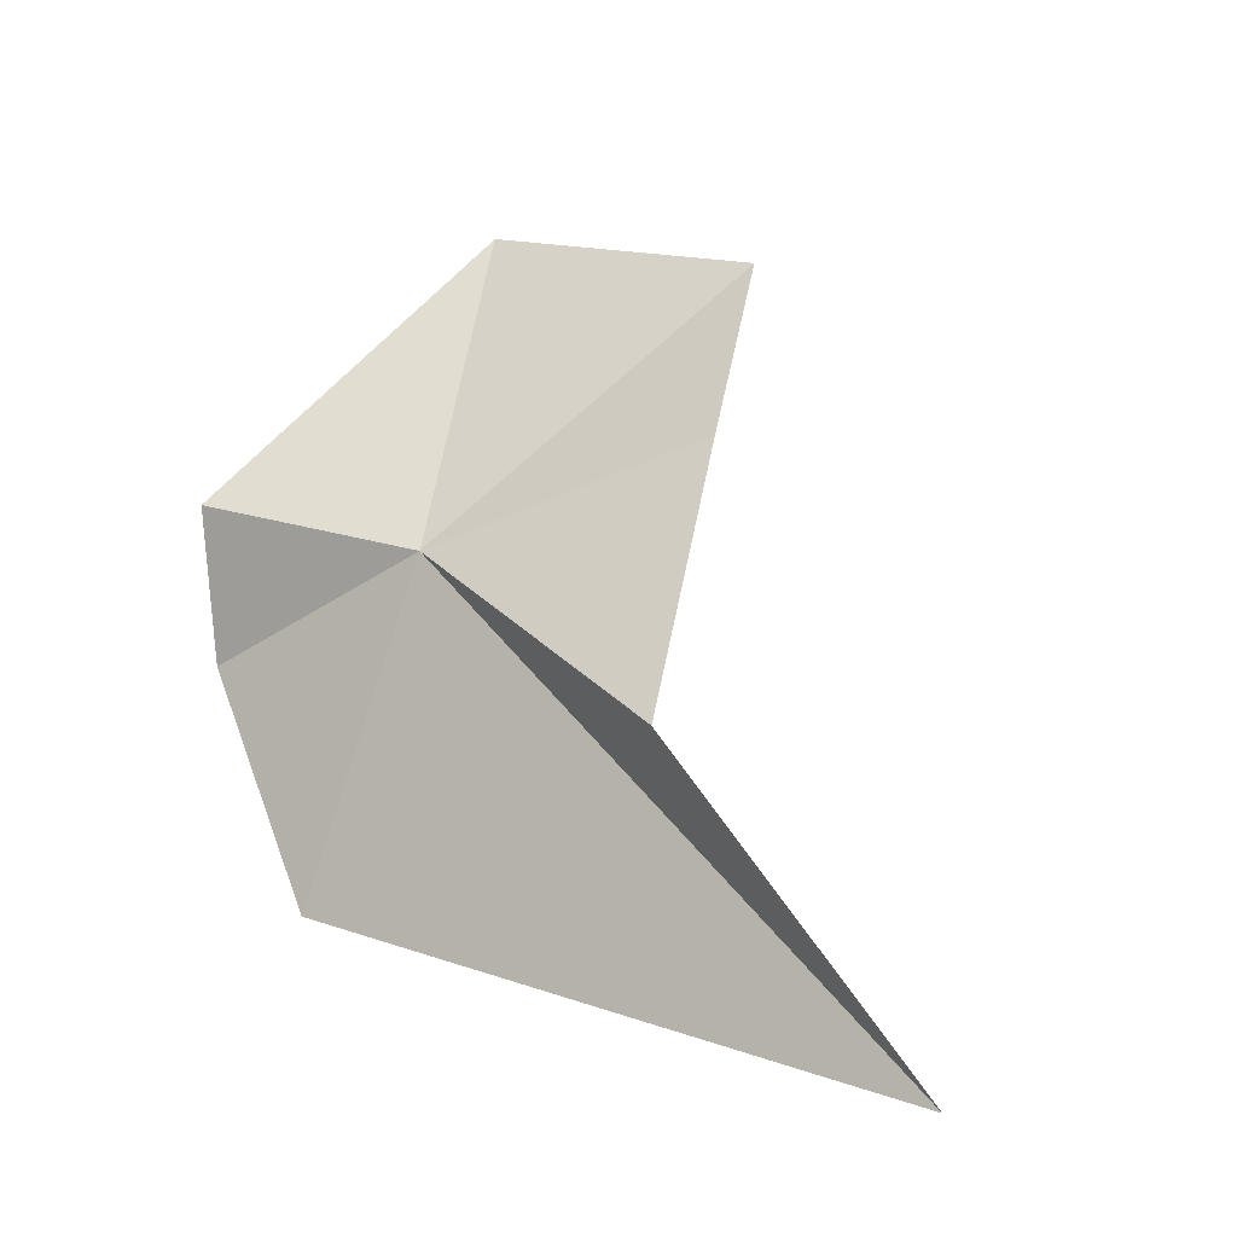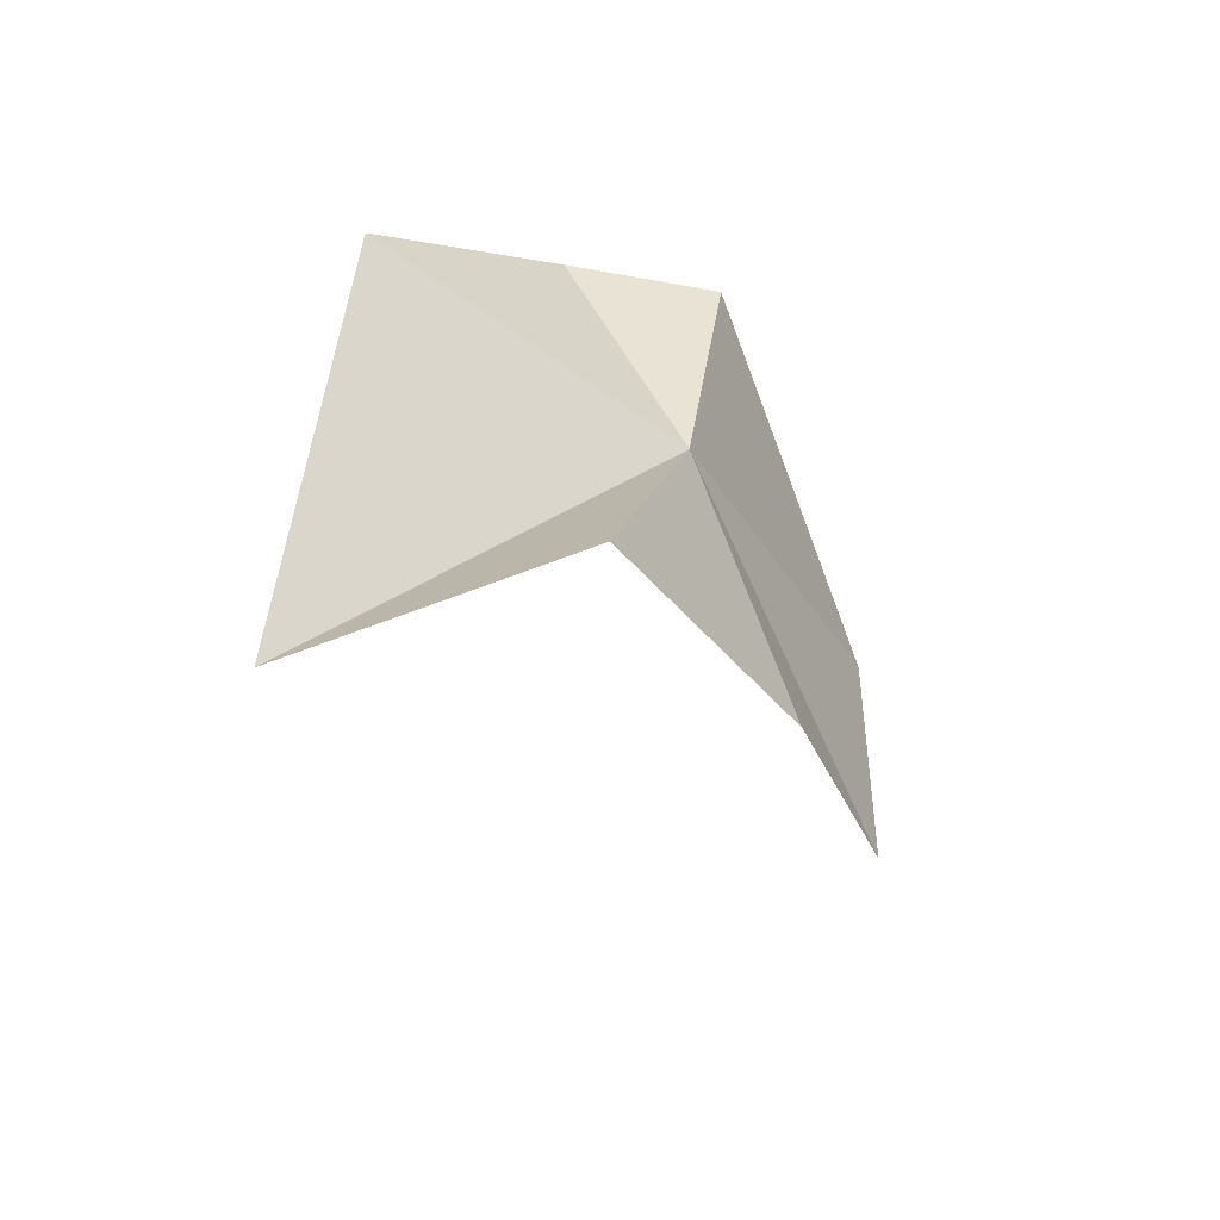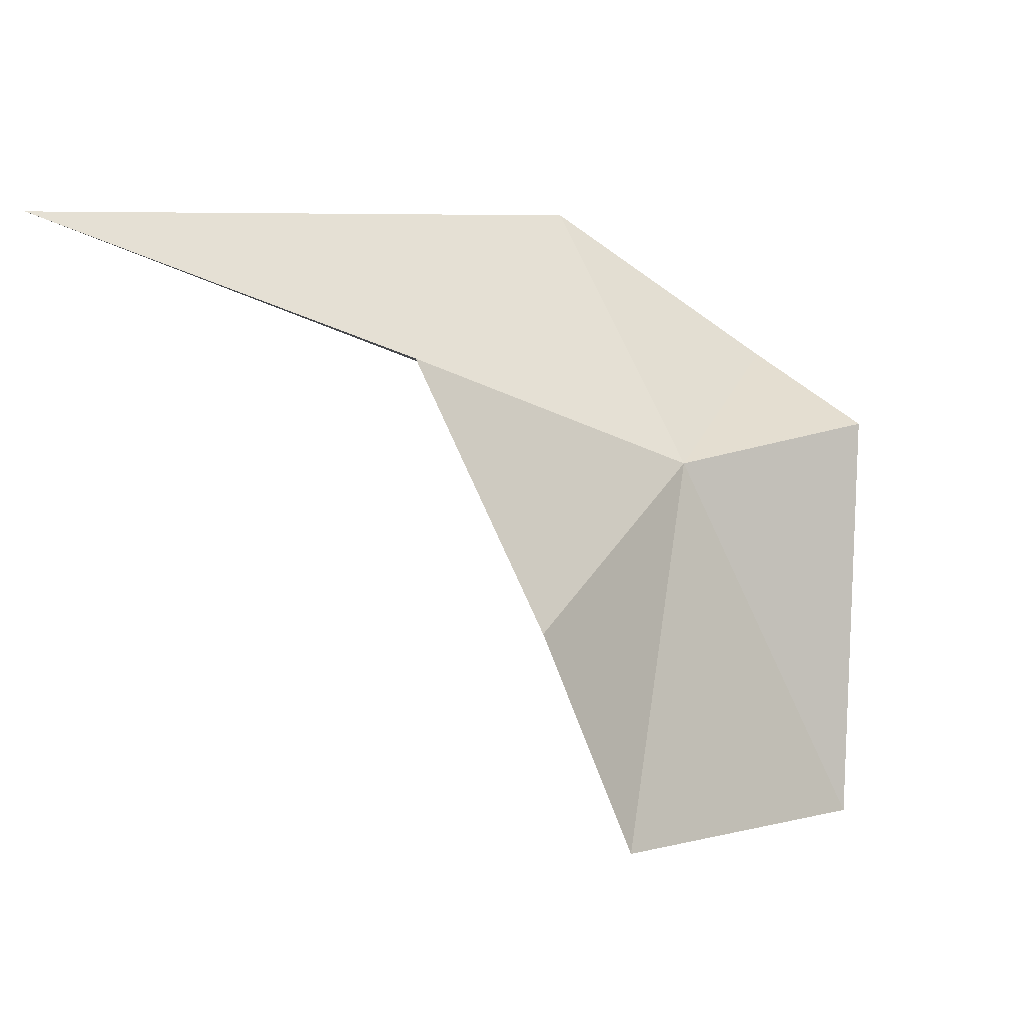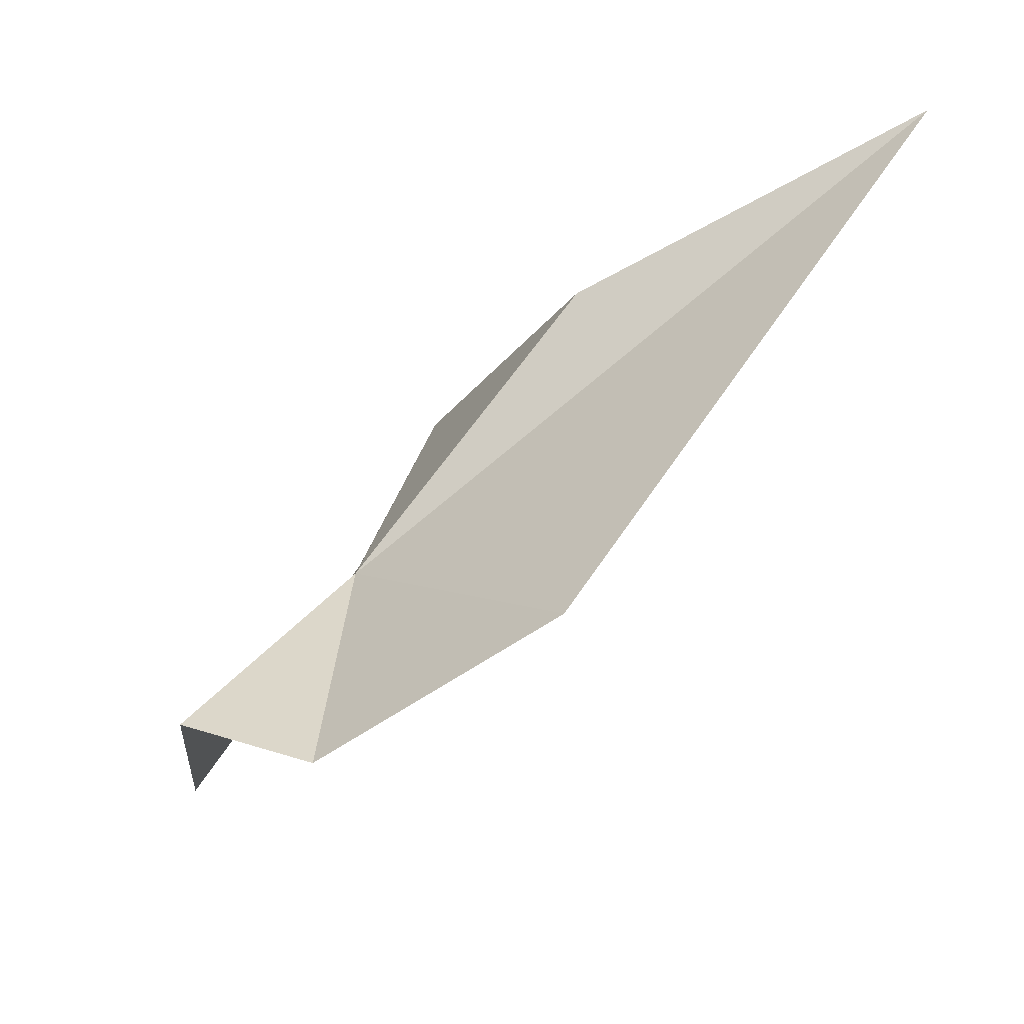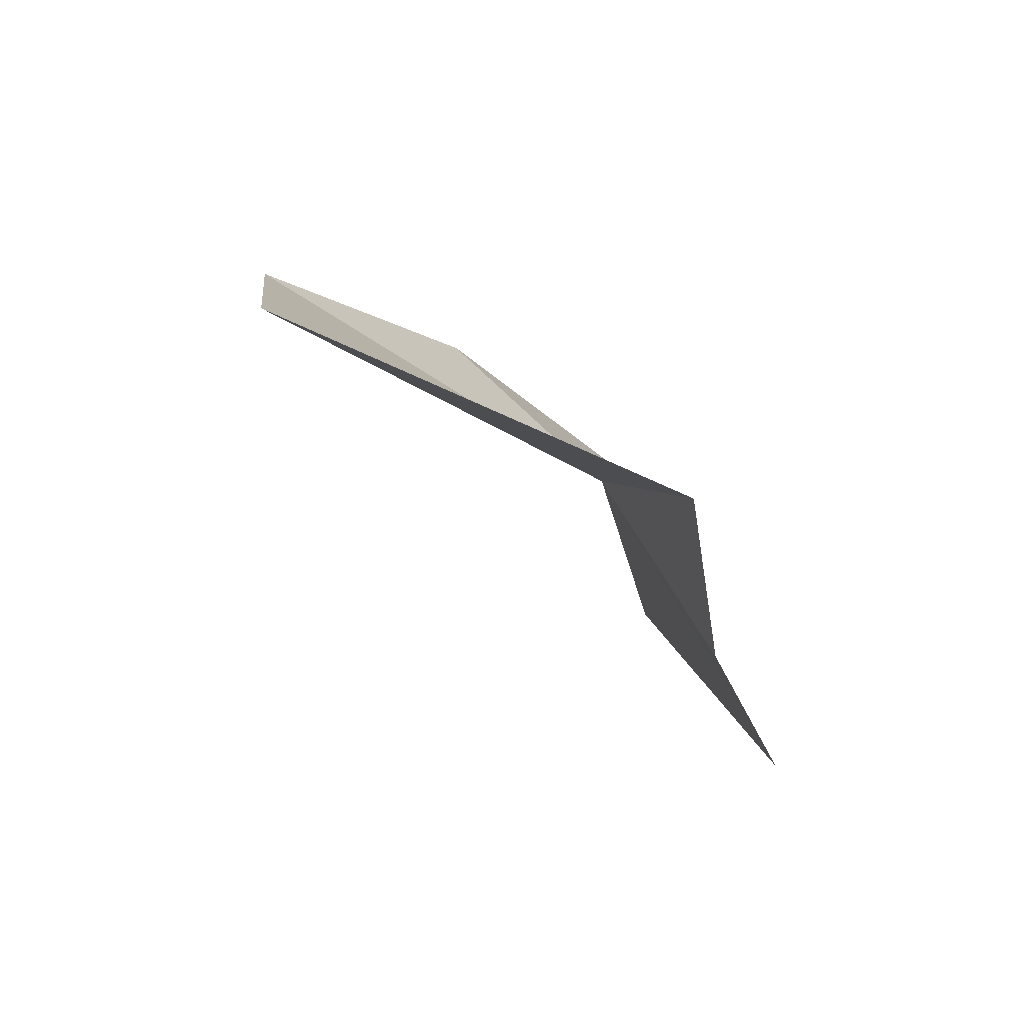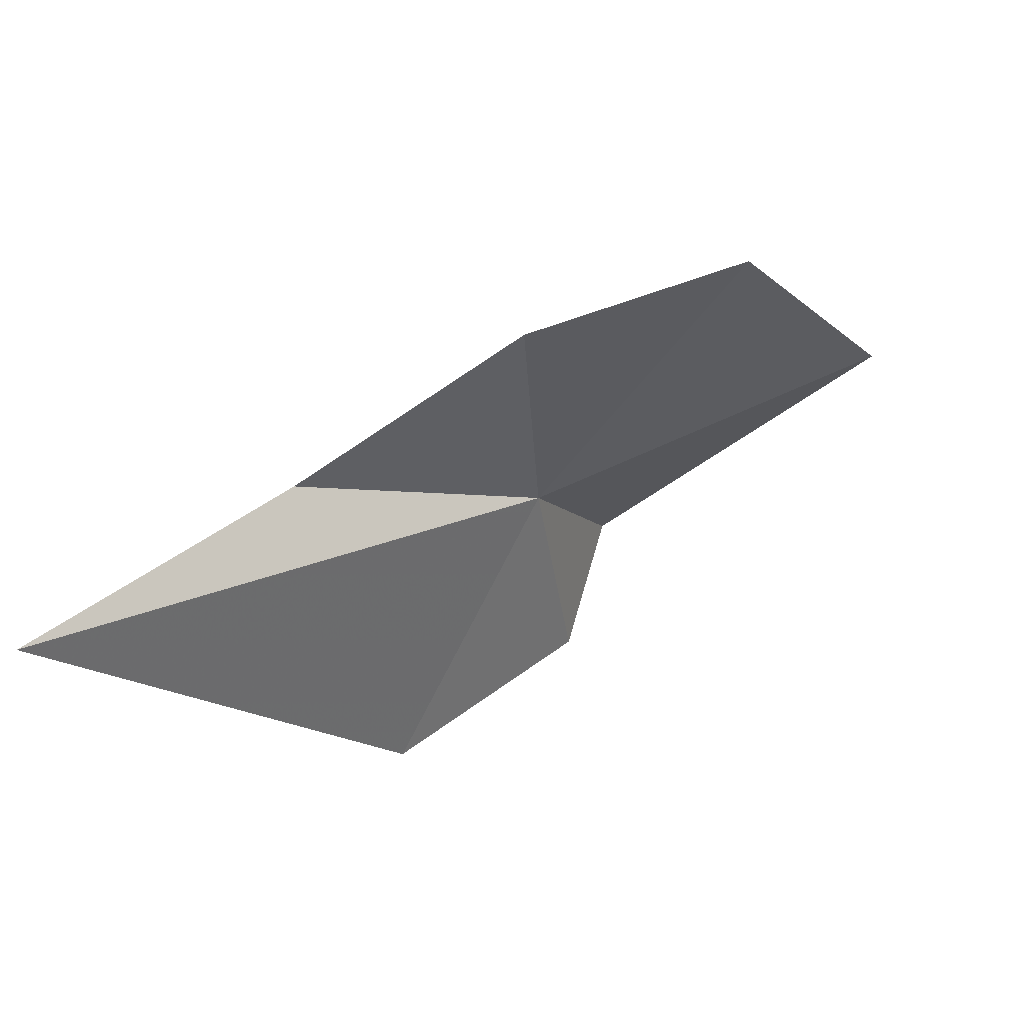
<metadata>
{"format":"obj","ext":"obj","renderer":"f3d","projection":"perspective","resolution":1024,"background":"white","views":[{"elev":26.4,"azim":-155.8,"up":"+Z"},{"elev":46.0,"azim":-80.7,"up":"+Y"},{"elev":26.3,"azim":-32.0,"up":"+Y"},{"elev":44.6,"azim":131.1,"up":"+Y"},{"elev":3.9,"azim":69.2,"up":"+Z"},{"elev":-7.9,"azim":-72.6,"up":"+Z"}]}
</metadata>
<code>
v -2.493 -26.65 25.15
v 1.376 -26.2 22.37
v 1.901 -26.88 25.09
v -0.5059 -33.55 28.21
v -13.7 -20.69 21.23
v -1.837 -23.35 19.74
v -8.114 -23.39 24.74
v -7.278 -27.8 27.62
v -6.246 -32.01 29.01
f 1 2 3
f 1 3 4
f 1 5 6
f 1 6 2
f 1 7 5
f 1 8 7
f 1 9 8
f 1 4 9

</code>
